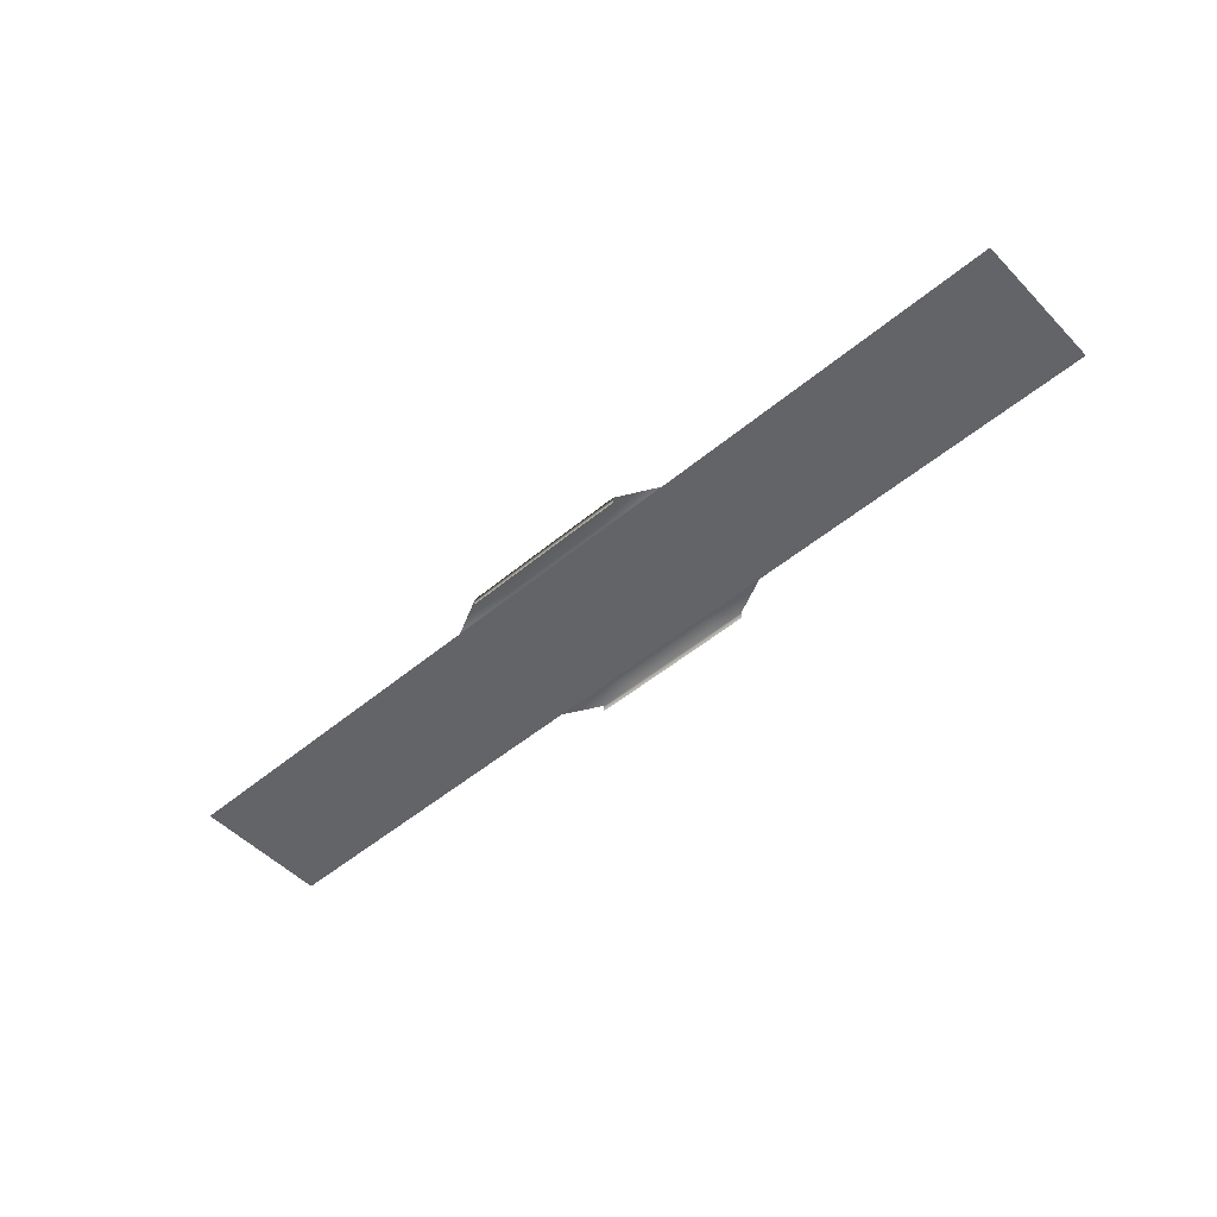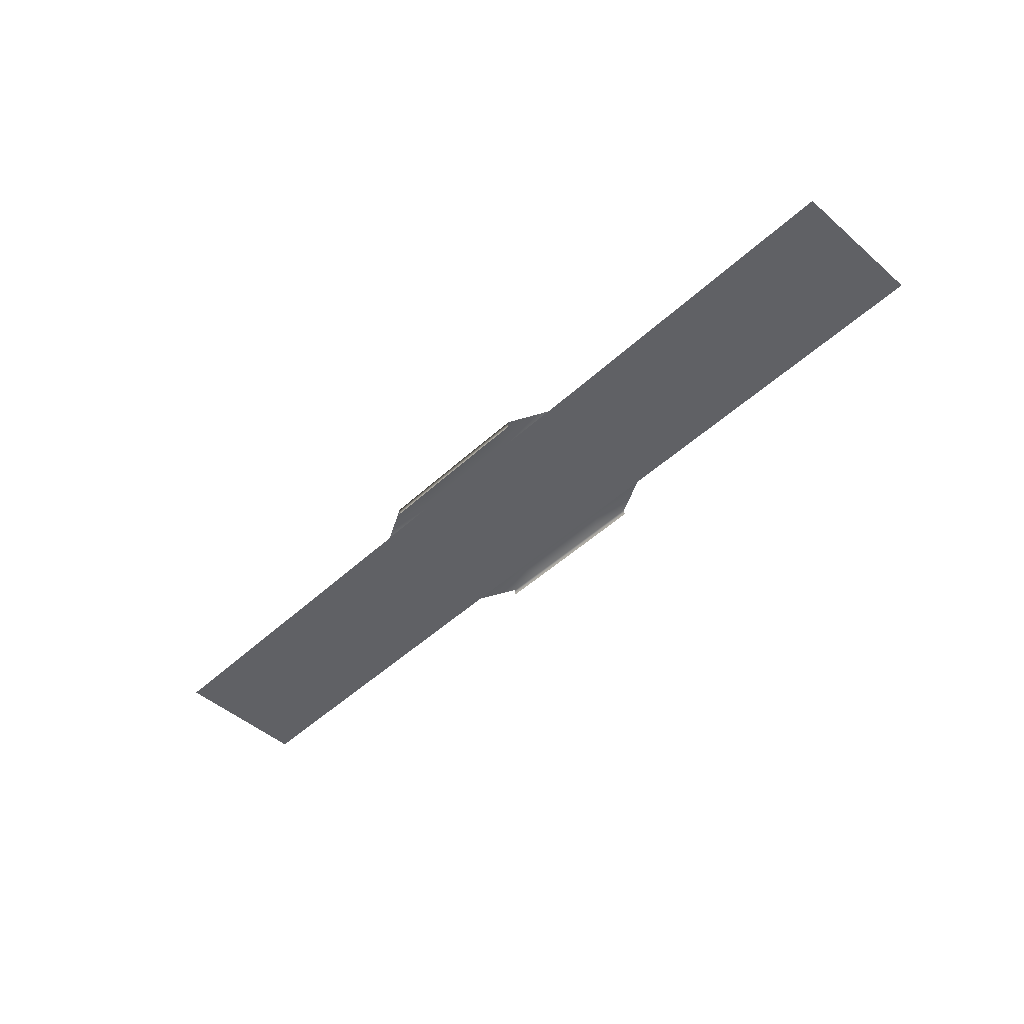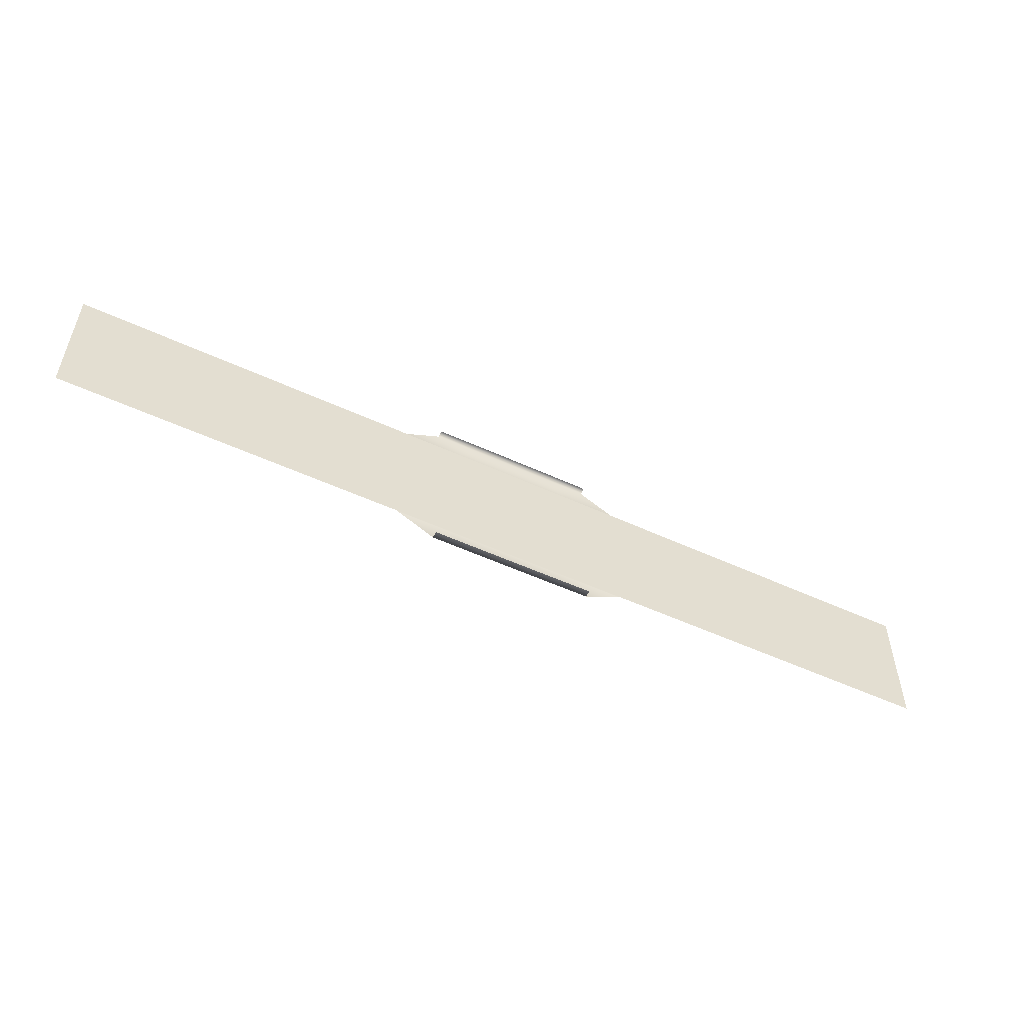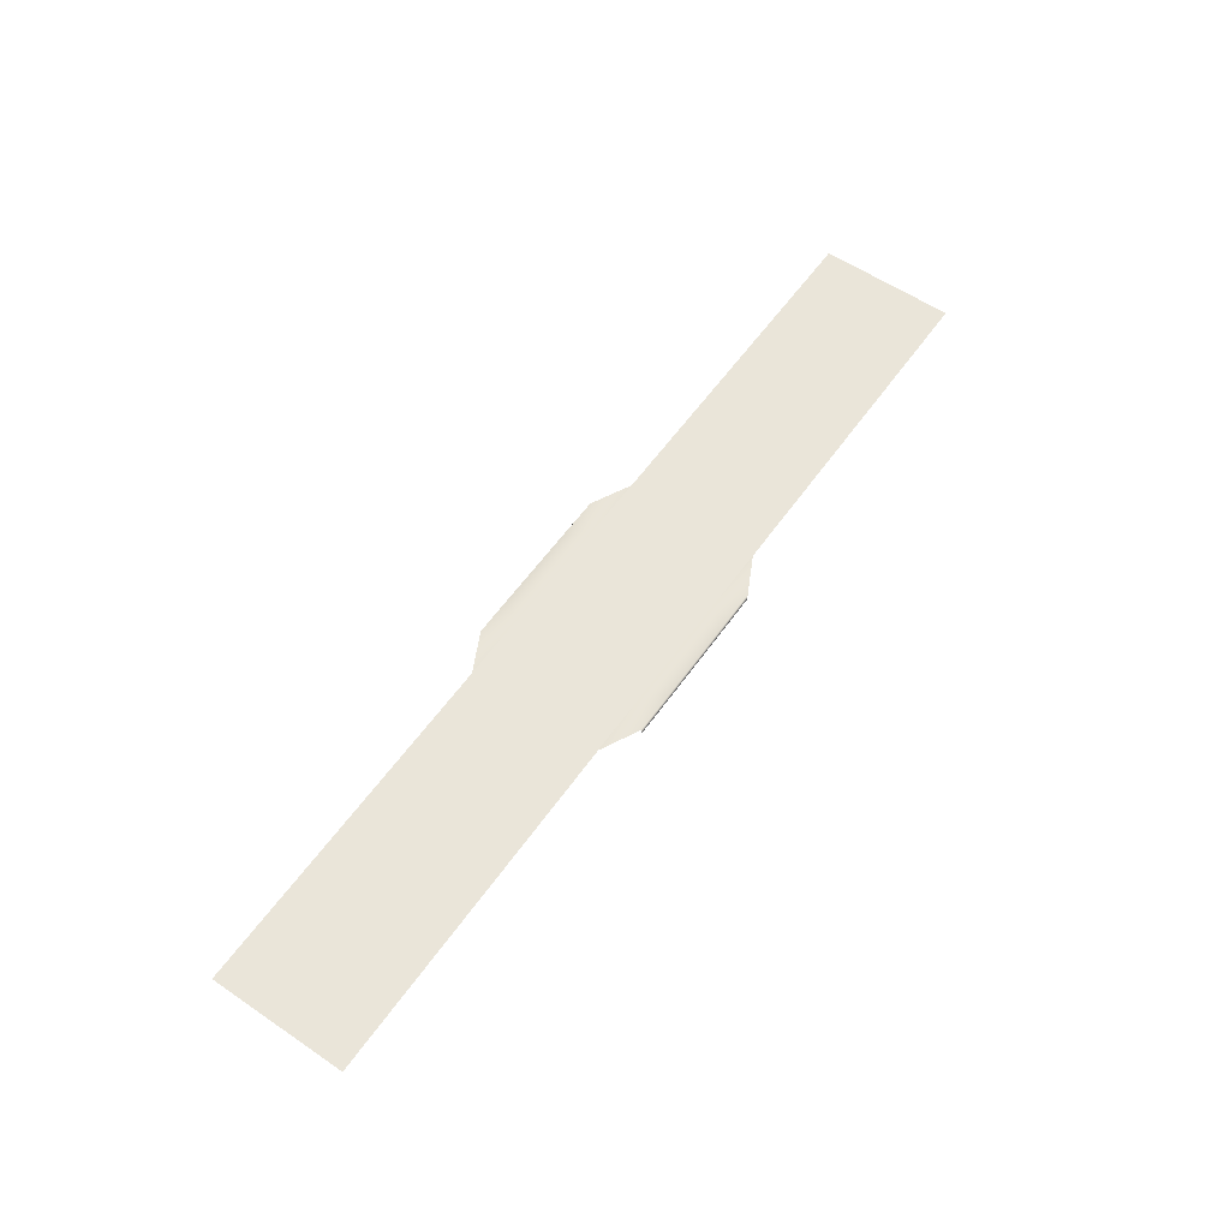
<metadata>
{"format":"obj","ext":"obj","renderer":"f3d","projection":"perspective","resolution":1024,"background":"white","views":[{"elev":-51.1,"azim":-137.8,"up":"+Y"},{"elev":-48.2,"azim":-134.1,"up":"+Y"},{"elev":-53.2,"azim":-26.3,"up":"+Z"},{"elev":58.4,"azim":-55.0,"up":"+Y"}]}
</metadata>
<code>
v -64.84 0.503 -12
v -64.85 0.503 9.155e-05
v -83.52 0.503 9.155e-05
v -83.52 0.503 -12
v -21.74 0.503 -12
v -21.74 0.503 9.155e-05
v -36.07 0.503 9.155e-05
v -36.23 0.503 -12
v -10.87 0.503 -11.99
v -10.87 0.503 9.155e-05
v -8.011e-05 0.503 -11.99
v -8.011e-05 0.503 9.155e-05
v -43.93 0.503 9.155e-05
v -43.92 0.503 -12
v -64.85 0.503 9.155e-05
v -64.84 0.503 -12
v -7.484 0.6401 -15.45
v -14.97 0.6401 -15.42
v -14.97 -0.6401 -15.42
v -7.484 -0.6401 -15.45
v -8.011e-05 0.6401 -15.45
v -8.011e-05 -0.6401 -15.45
v -10.87 0.6401 -11.99
v -21.74 0.6401 -12
v -14.97 0.6401 -15.42
v -7.484 0.6401 -15.45
v -8.011e-05 0.6401 -11.99
v -8.011e-05 0.6401 -15.45
v -10.87 0.503 -11.99
v -21.74 0.503 -12
v -21.74 0.6401 -12
v -10.87 0.6401 -11.99
v -8.011e-05 0.503 -11.99
v -8.011e-05 0.6401 -11.99
v -64.84 0.503 12
v -83.52 0.503 12
v -83.52 0.503 9.155e-05
v -64.85 0.503 9.155e-05
v -21.74 0.503 12
v -36.23 0.503 12
v -36.07 0.503 9.155e-05
v -21.74 0.503 9.155e-05
v -10.87 0.503 11.99
v -10.87 0.503 9.155e-05
v -8.011e-05 0.503 11.99
v -8.011e-05 0.503 9.155e-05
v -43.93 0.503 9.155e-05
v -43.92 0.503 12
v -64.85 0.503 9.155e-05
v -64.84 0.503 12
v -7.484 0.6401 15.45
v -7.484 -0.6401 15.45
v -14.97 -0.6401 15.42
v -14.97 0.6401 15.42
v -8.011e-05 0.6401 15.45
v -8.011e-05 -0.6401 15.45
v -10.87 0.6401 11.99
v -7.484 0.6401 15.45
v -14.97 0.6401 15.42
v -21.74 0.6401 12
v -8.011e-05 0.6401 11.99
v -8.011e-05 0.6401 15.45
v -10.87 0.503 11.99
v -10.87 0.6401 11.99
v -21.74 0.6401 12
v -21.74 0.503 12
v -8.011e-05 0.503 11.99
v -8.011e-05 0.6401 11.99
v 64.84 0.503 12
v 64.85 0.503 9.155e-05
v 83.52 0.503 9.155e-05
v 83.52 0.503 12
v 21.74 0.503 12
v 21.74 0.503 9.155e-05
v 36.07 0.503 9.155e-05
v 36.23 0.503 12
v 10.87 0.503 11.99
v 10.87 0.503 9.155e-05
v -8.011e-05 0.503 11.99
v -8.011e-05 0.503 9.155e-05
v 43.93 0.503 9.155e-05
v 43.92 0.503 12
v 64.85 0.503 9.155e-05
v 64.84 0.503 12
v 7.484 0.6401 15.45
v 14.97 0.6401 15.42
v 14.97 -0.6401 15.42
v 7.484 -0.6401 15.45
v -8.011e-05 0.6401 15.45
v -8.011e-05 -0.6401 15.45
v 10.87 0.6401 11.99
v 21.74 0.6401 12
v 14.97 0.6401 15.42
v 7.484 0.6401 15.45
v -8.011e-05 0.6401 11.99
v -8.011e-05 0.6401 15.45
v 10.87 0.503 11.99
v 21.74 0.503 12
v 21.74 0.6401 12
v 10.87 0.6401 11.99
v -8.011e-05 0.503 11.99
v -8.011e-05 0.6401 11.99
v 64.84 0.503 -12
v 83.52 0.503 -12
v 83.52 0.503 9.155e-05
v 64.85 0.503 9.155e-05
v 21.74 0.503 -12
v 36.23 0.503 -12
v 36.07 0.503 9.155e-05
v 21.74 0.503 9.155e-05
v 10.87 0.503 -11.99
v 10.87 0.503 9.155e-05
v -8.011e-05 0.503 -11.99
v -8.011e-05 0.503 9.155e-05
v 43.93 0.503 9.155e-05
v 43.92 0.503 -12
v 64.85 0.503 9.155e-05
v 64.84 0.503 -12
v 7.484 0.6401 -15.45
v 7.484 -0.6401 -15.45
v 14.97 -0.6401 -15.42
v 14.97 0.6401 -15.42
v -8.011e-05 0.6401 -15.45
v -8.011e-05 -0.6401 -15.45
v 10.87 0.6401 -11.99
v 7.484 0.6401 -15.45
v 14.97 0.6401 -15.42
v 21.74 0.6401 -12
v -8.011e-05 0.6401 -11.99
v -8.011e-05 0.6401 -15.45
v 10.87 0.503 -11.99
v 10.87 0.6401 -11.99
v 21.74 0.6401 -12
v 21.74 0.503 -12
v -8.011e-05 0.503 -11.99
v -8.011e-05 0.6401 -11.99
g TS_6Lane_39_205143_206
f 1 3 2
f 1 4 3
f 5 7 6
f 5 8 7
f 6 9 5
f 6 10 9
f 10 11 9
f 10 12 11
f 8 13 7
f 8 14 13
f 14 15 13
f 14 16 15
f 17 19 18
f 17 20 19
f 21 20 17
f 21 22 20
f 23 25 24
f 23 26 25
f 27 26 23
f 27 28 26
f 29 31 30
f 29 32 31
f 33 32 29
f 33 34 32
f 35 37 36
f 35 38 37
f 39 41 40
f 39 42 41
f 42 39 43
f 42 43 44
f 44 43 45
f 44 45 46
f 40 41 47
f 40 47 48
f 48 47 49
f 48 49 50
f 51 53 52
f 51 54 53
f 55 51 52
f 55 52 56
f 57 59 58
f 57 60 59
f 61 57 58
f 61 58 62
f 63 65 64
f 63 66 65
f 67 63 64
f 67 64 68
f 69 71 70
f 69 72 71
f 73 75 74
f 73 76 75
f 74 77 73
f 74 78 77
f 78 79 77
f 78 80 79
f 76 81 75
f 76 82 81
f 82 83 81
f 82 84 83
f 85 87 86
f 85 88 87
f 89 88 85
f 89 90 88
f 91 93 92
f 91 94 93
f 95 94 91
f 95 96 94
f 97 99 98
f 97 100 99
f 101 100 97
f 101 102 100
f 103 105 104
f 103 106 105
f 107 109 108
f 107 110 109
f 110 107 111
f 110 111 112
f 112 111 113
f 112 113 114
f 108 109 115
f 108 115 116
f 116 115 117
f 116 117 118
f 119 121 120
f 119 122 121
f 123 119 120
f 123 120 124
f 125 127 126
f 125 128 127
f 129 125 126
f 129 126 130
f 131 133 132
f 131 134 133
f 135 131 132
f 135 132 136

</code>
